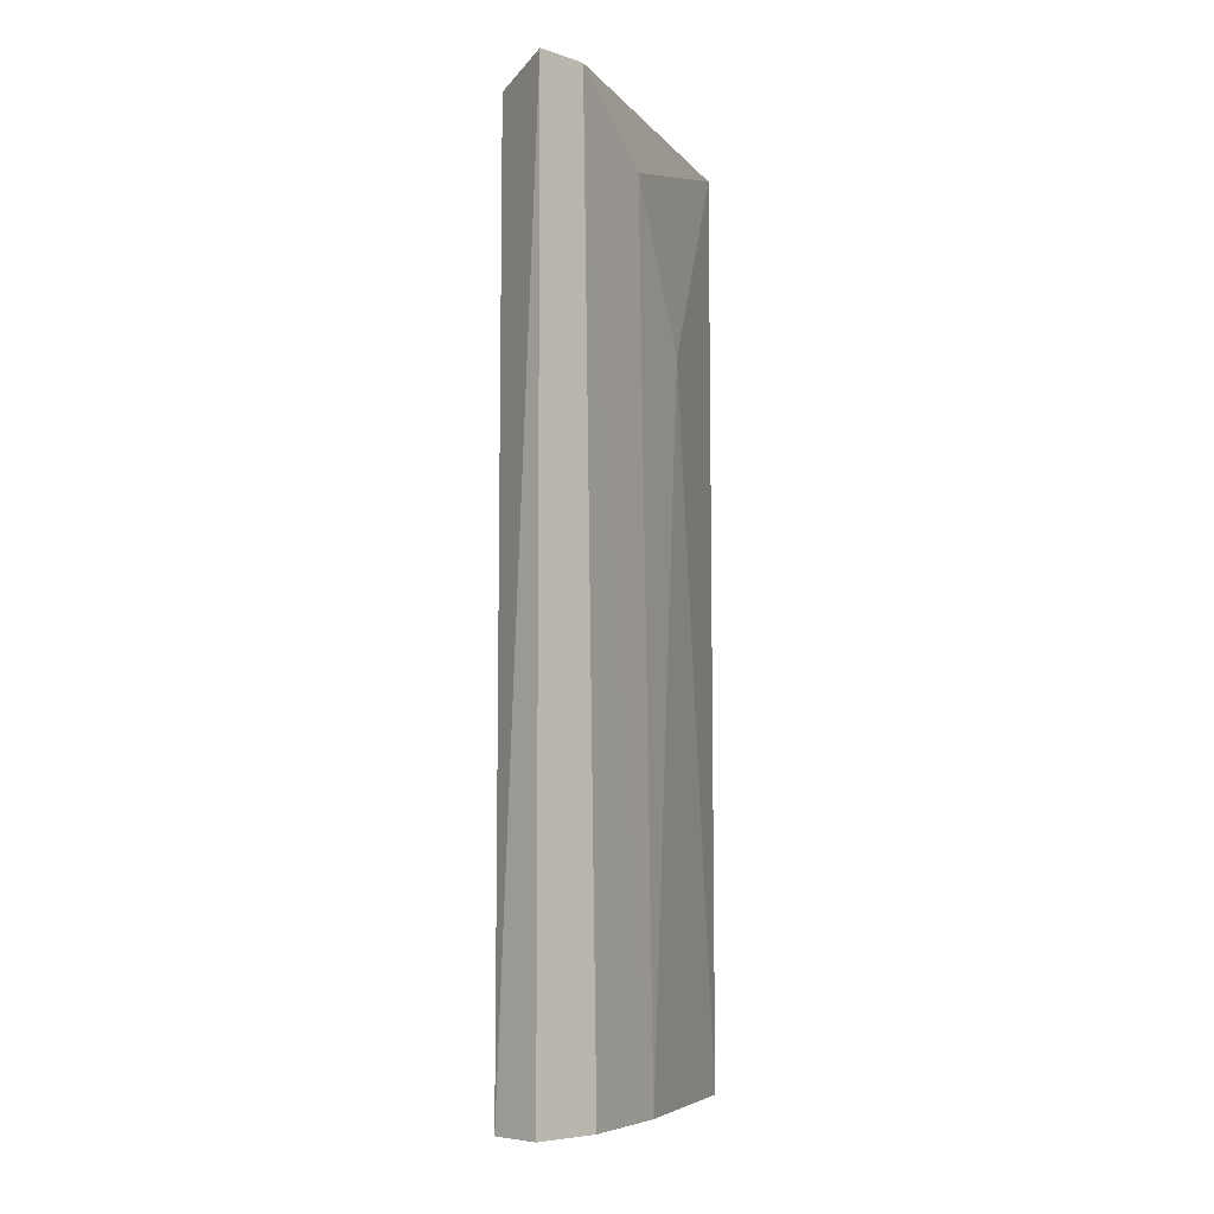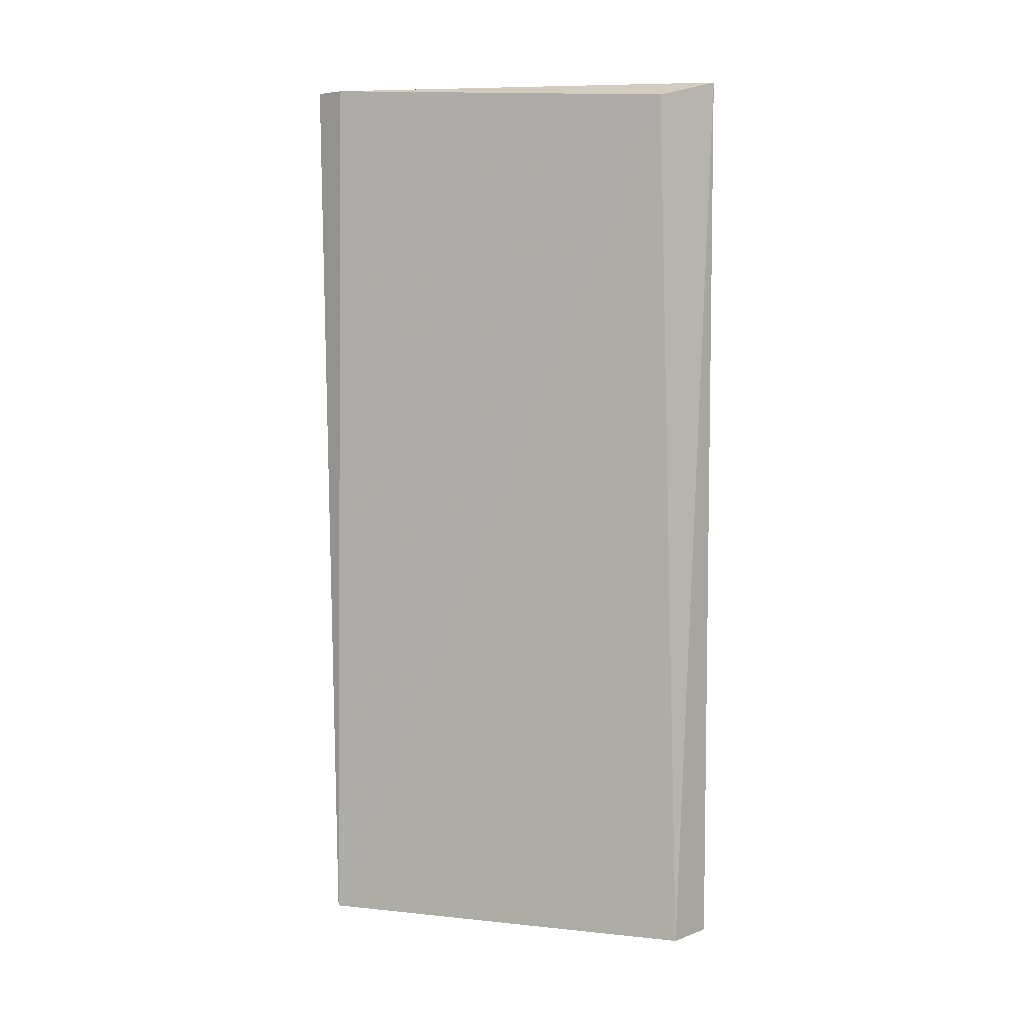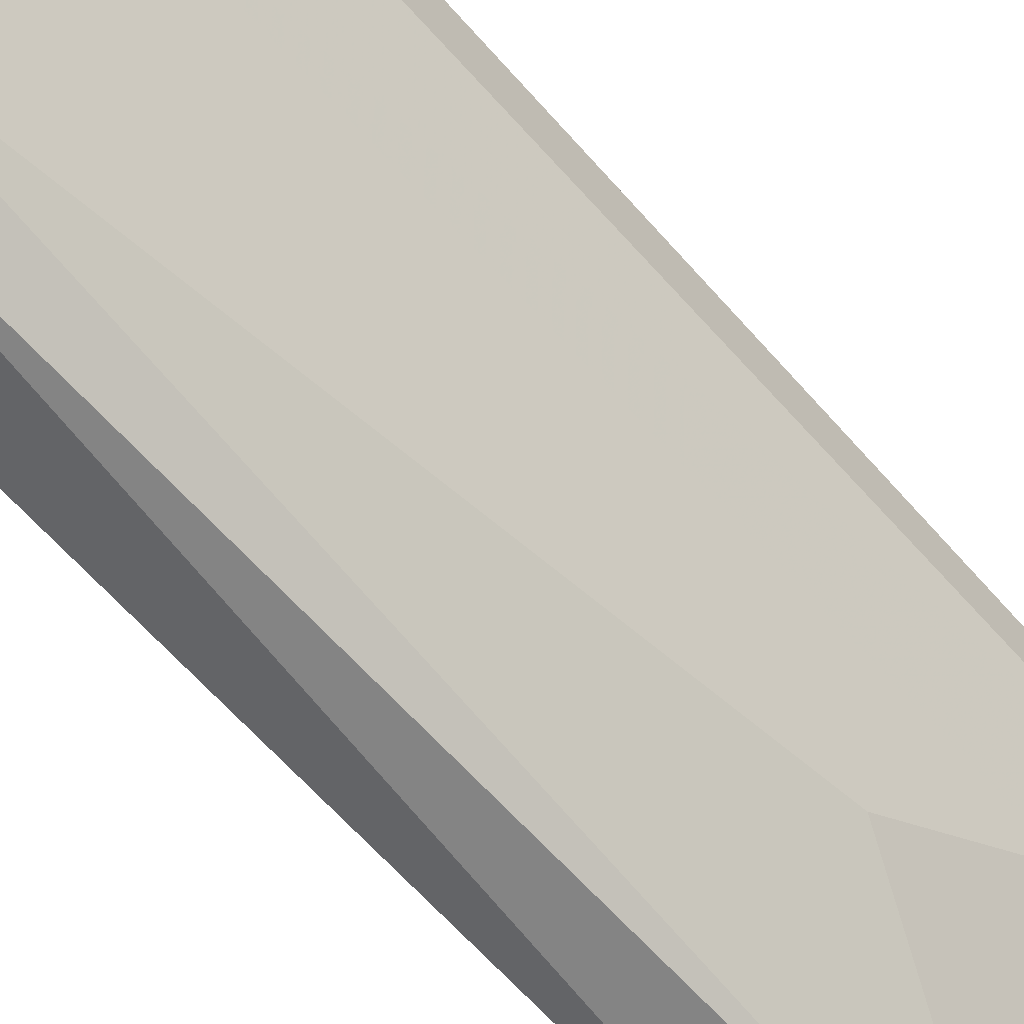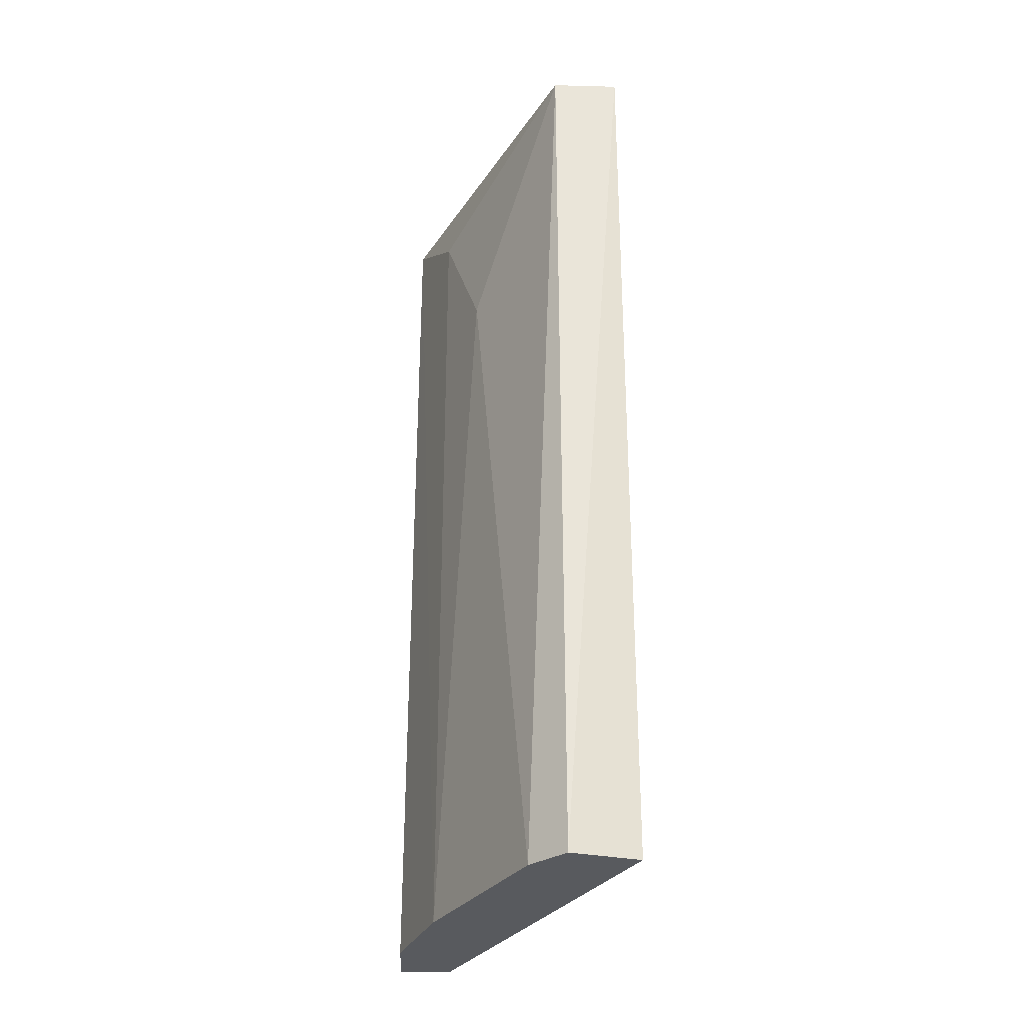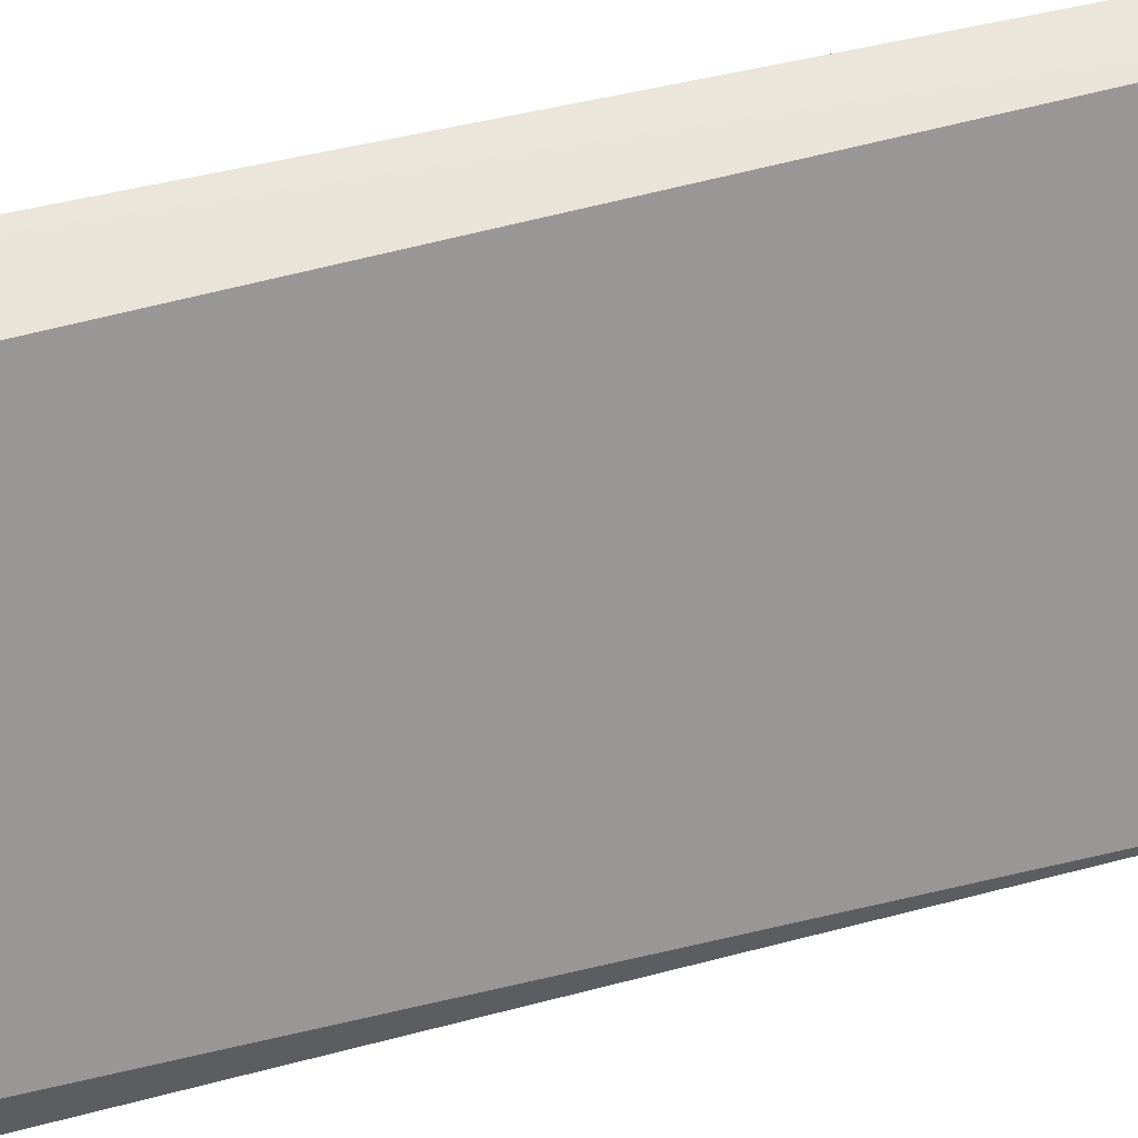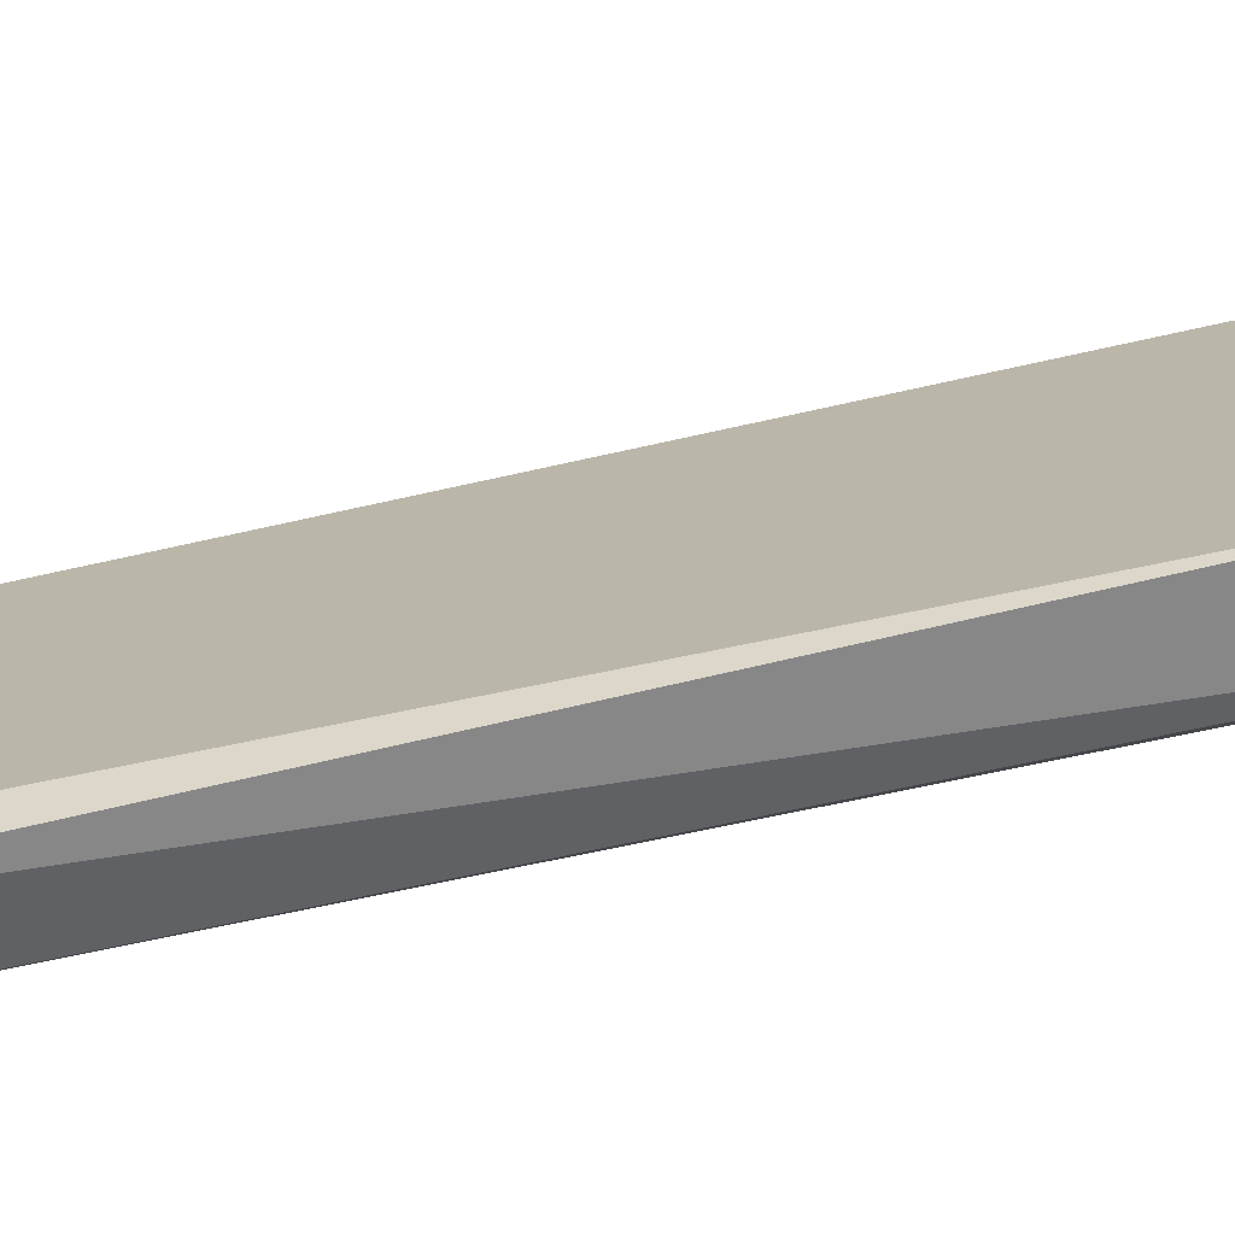
<metadata>
{"format":"obj","ext":"obj","renderer":"f3d","projection":"perspective","resolution":1024,"background":"white","views":[{"elev":-6.3,"azim":-134.1,"up":"+Z"},{"elev":6.0,"azim":133.0,"up":"+Z"},{"elev":-61.4,"azim":-139.2,"up":"+Y"},{"elev":-30.6,"azim":-2.2,"up":"+Z"},{"elev":48.0,"azim":73.9,"up":"+Y"},{"elev":-48.9,"azim":105.6,"up":"+Y"}]}
</metadata>
<code>
v -0.06052 0.007294 0.07518
v -0.05518 -0.00577 0.04311
v -0.05636 -0.004582 0.04311
v -0.05874 0.007294 0.04311
v -0.0528 -0.004582 0.07518
v -0.05518 -0.00577 0.07518
v -0.0528 -0.005175 0.04311
v -0.06052 0.004918 0.04311
v -0.05814 0.0067 0.07458
v -0.05933 0.001949 0.0728
v -0.0528 -0.00577 0.07518
v -0.06052 0.007294 0.04311
v -0.05814 -0.001019 0.06746
v -0.05933 0.001356 0.04311
v -0.06052 0.005512 0.07518
f 4 8 12
f 8 1 12
f 3 6 13
f 6 10 13
f 13 10 14
f 1 8 15
f 3 13 14
f 8 14 15
f 6 1 15
f 1 4 12
f 10 6 15
f 8 3 14
f 7 5 11
f 3 2 6
f 5 6 11
f 2 7 11
f 14 10 15
f 2 3 4
f 2 4 7
f 4 3 8
f 5 1 6
f 1 5 9
f 7 4 9
f 5 7 9
f 6 2 11
f 4 1 9

</code>
